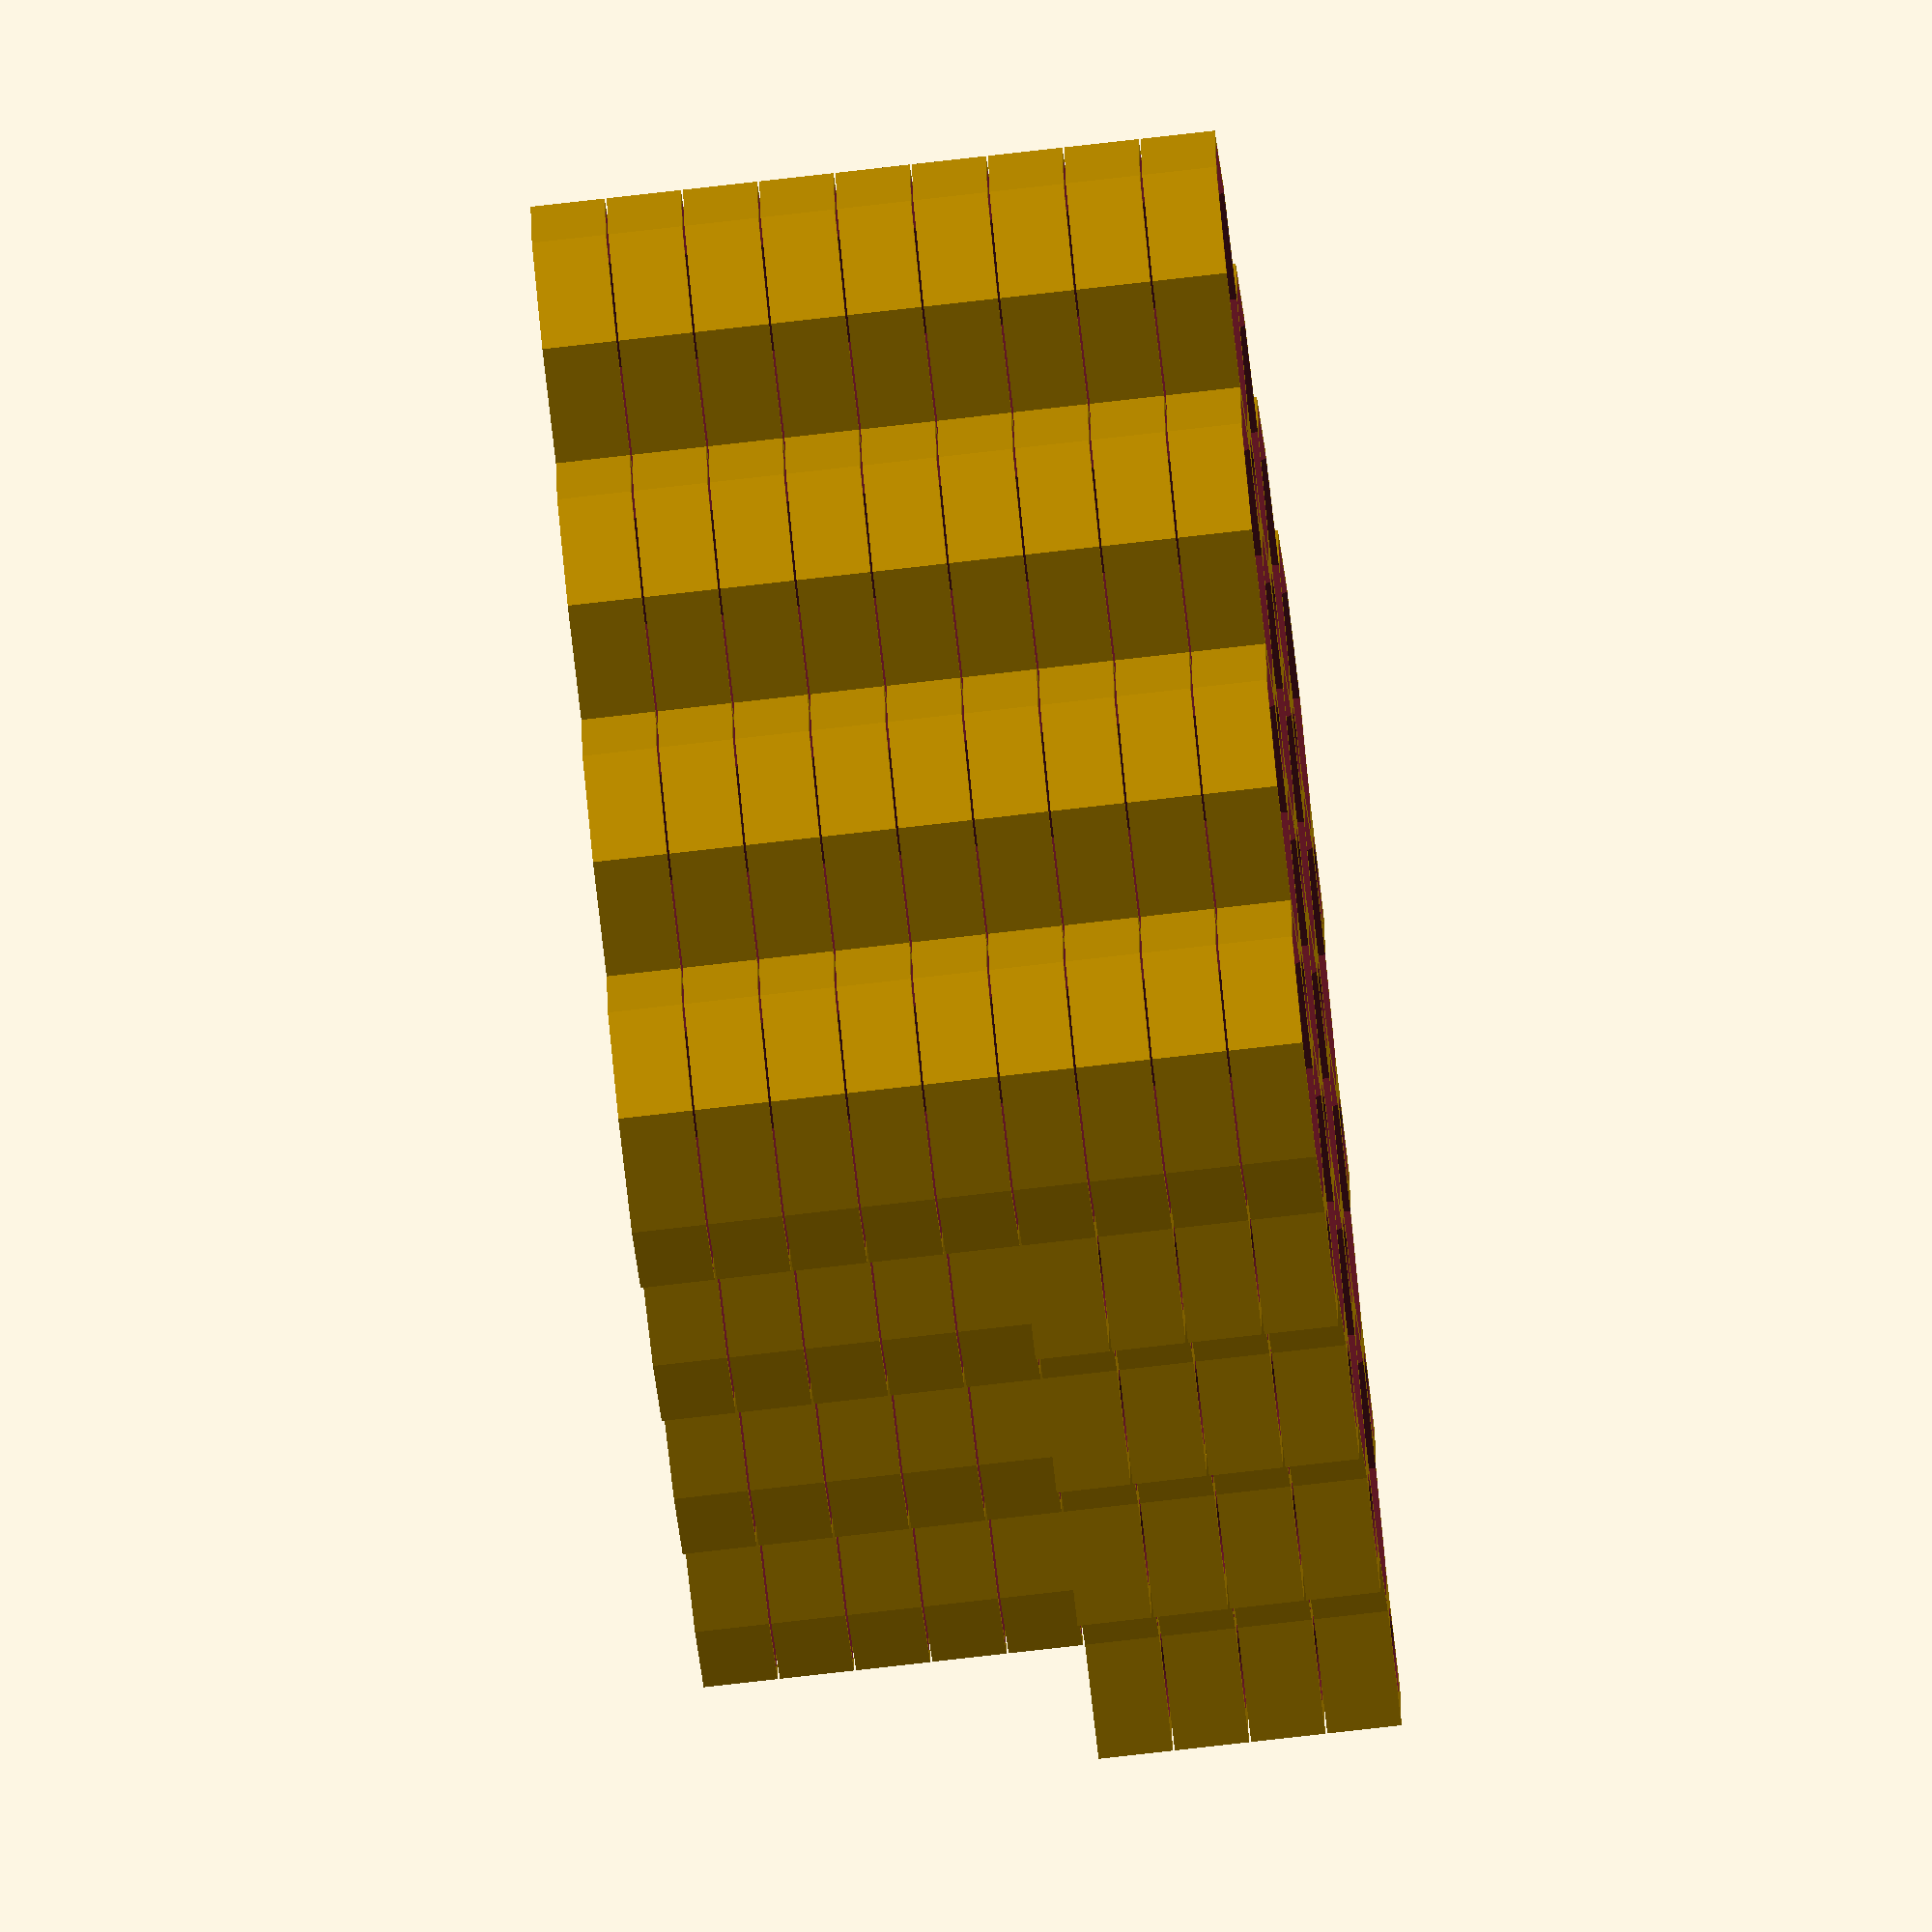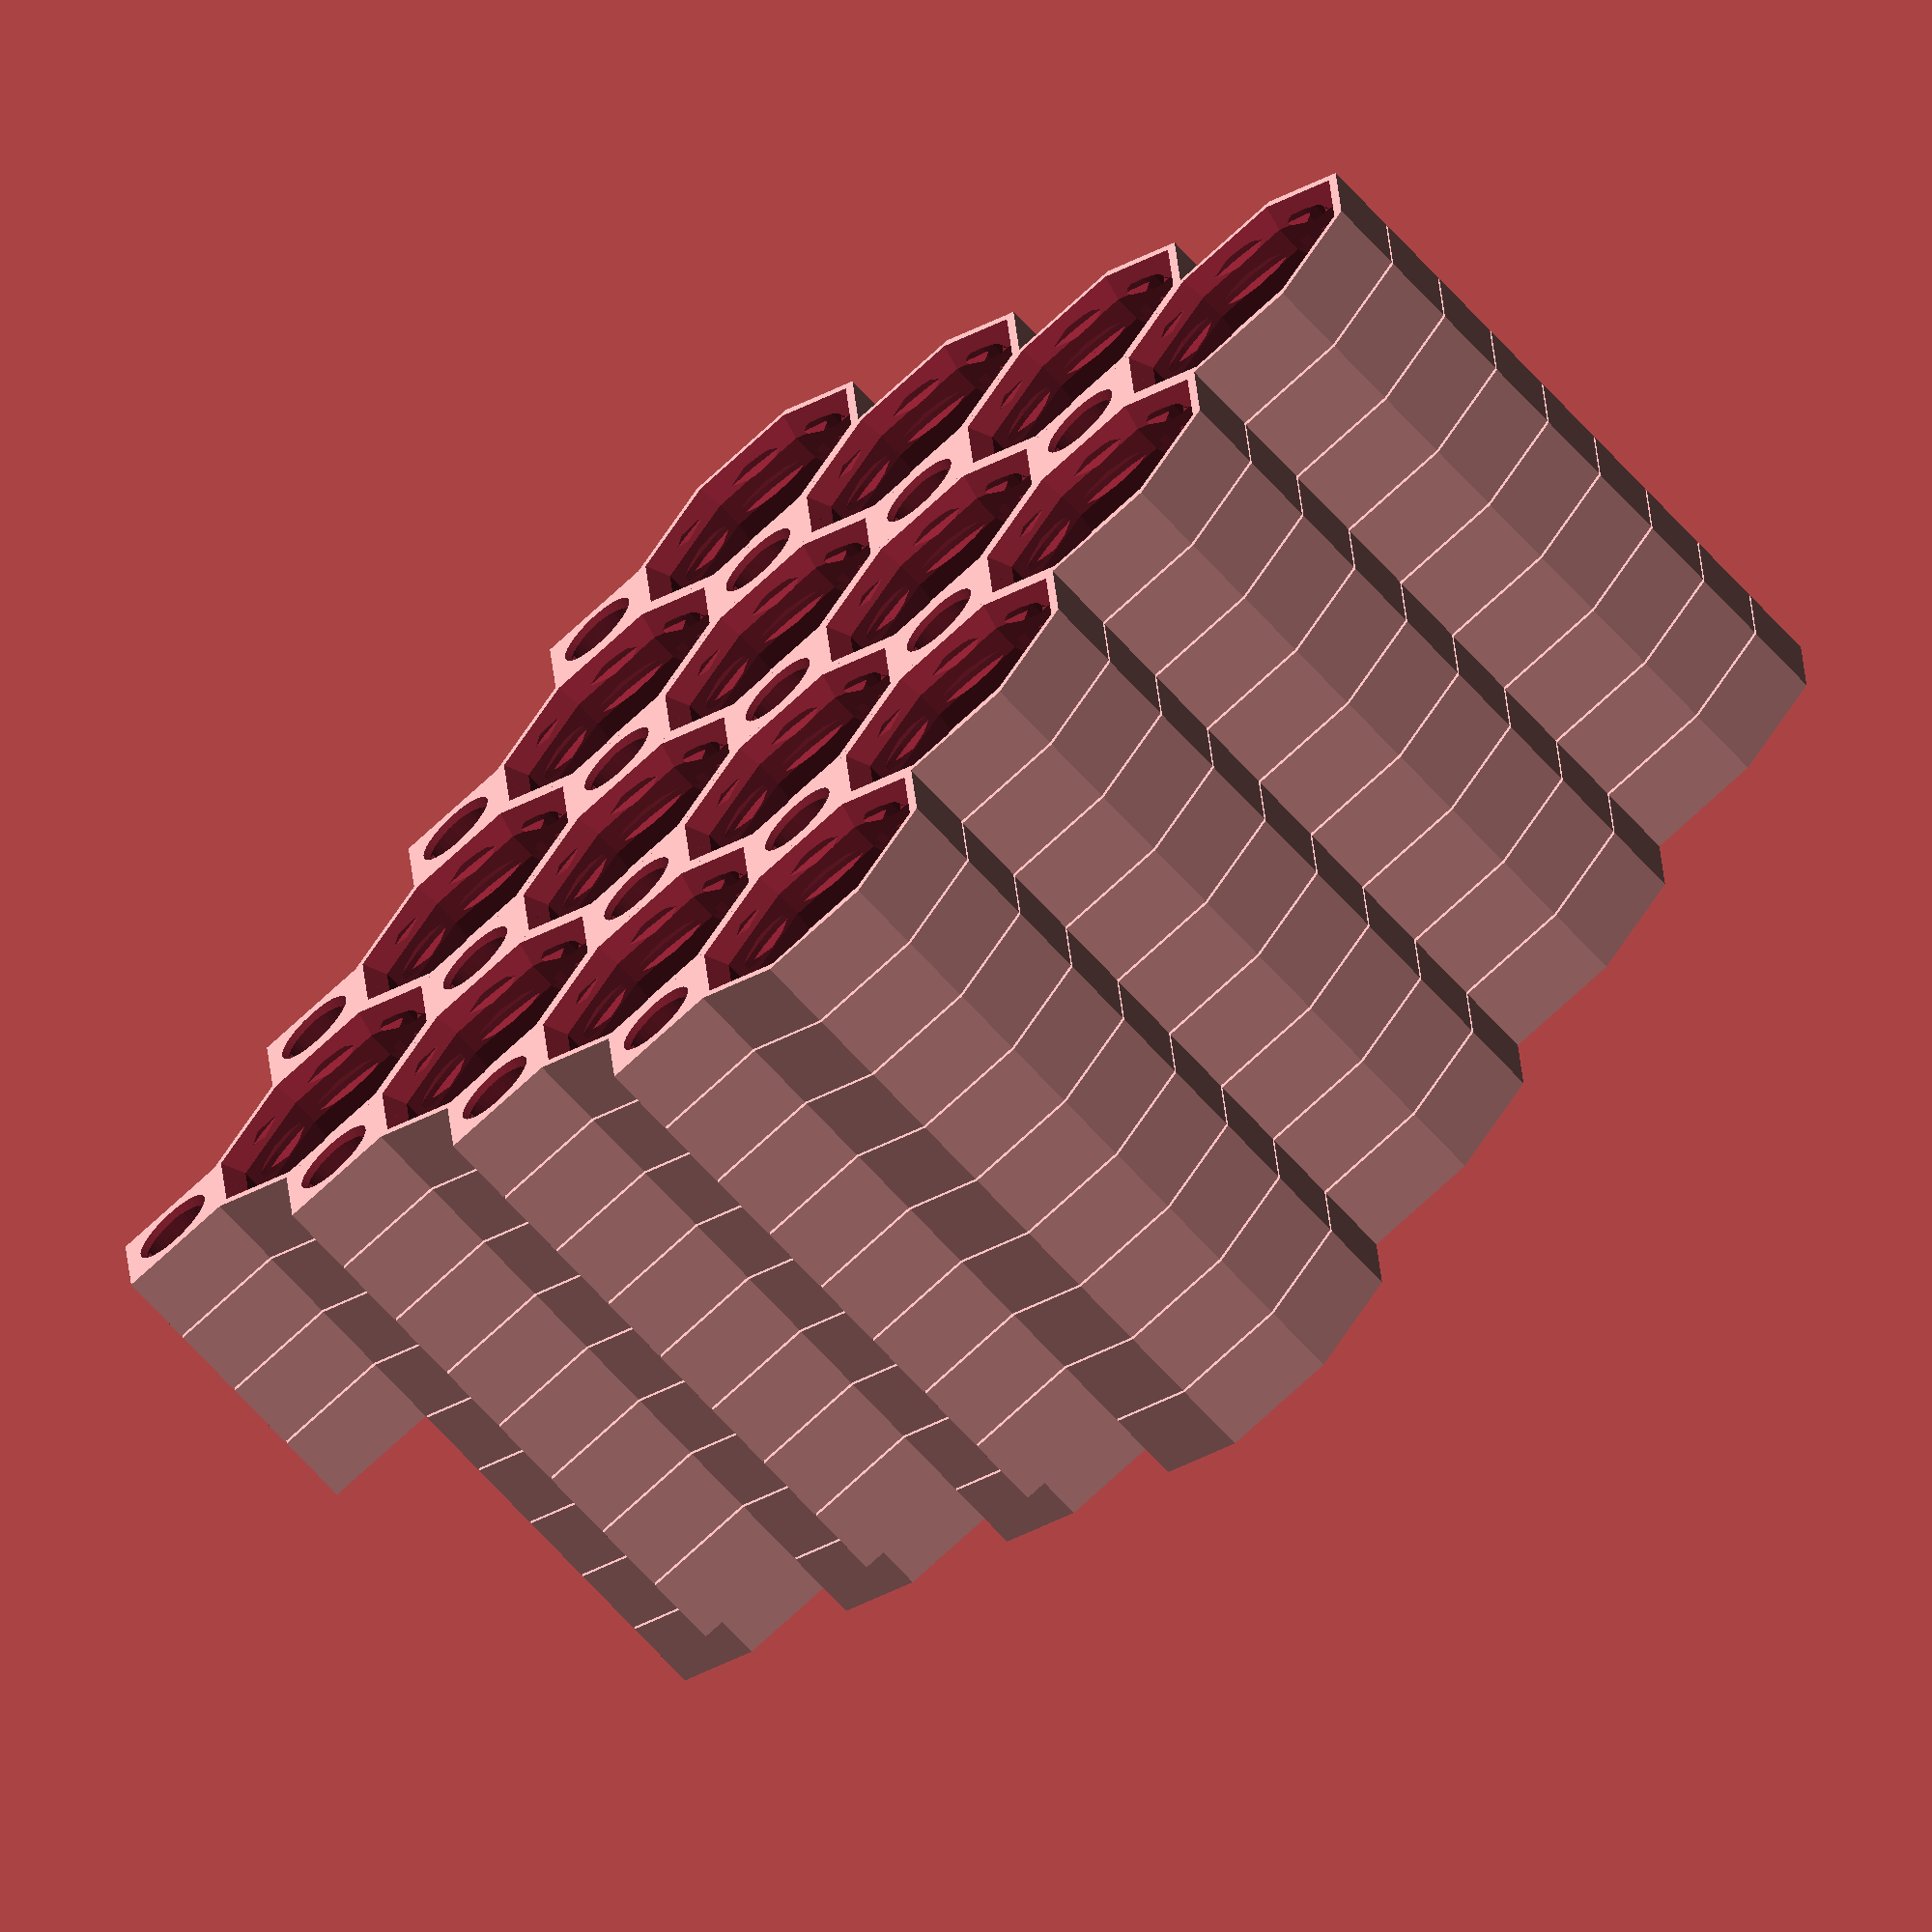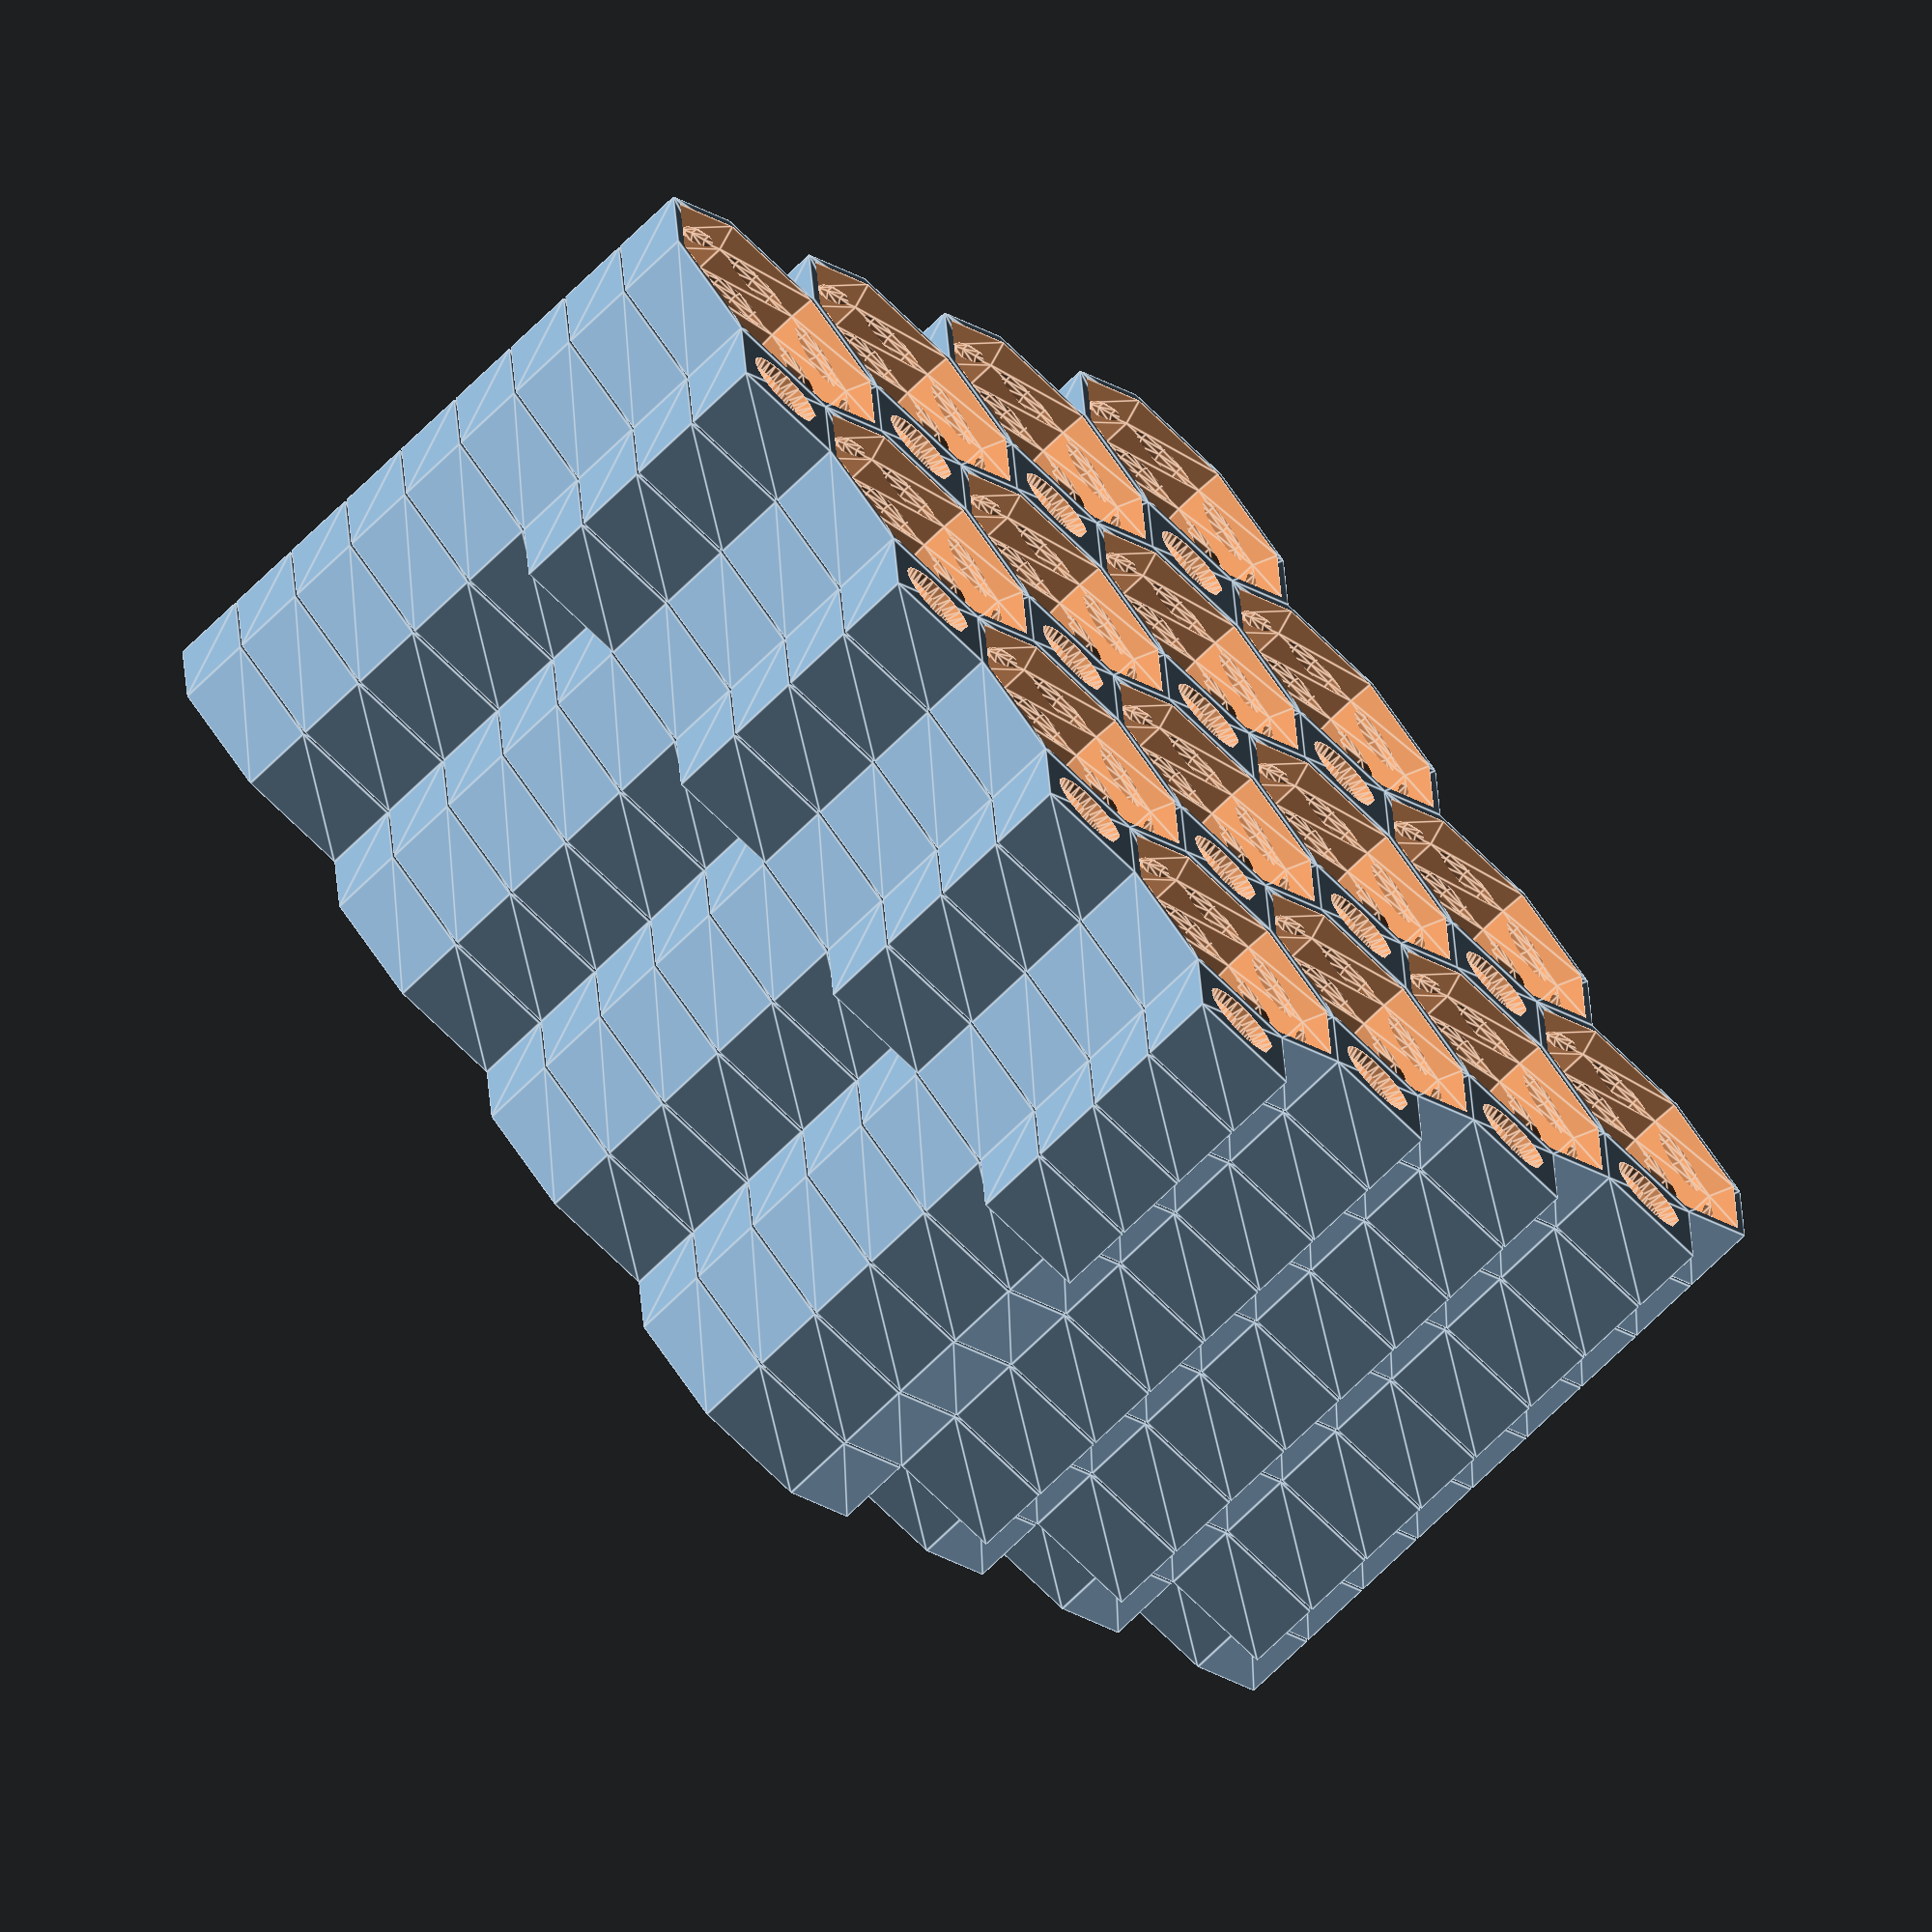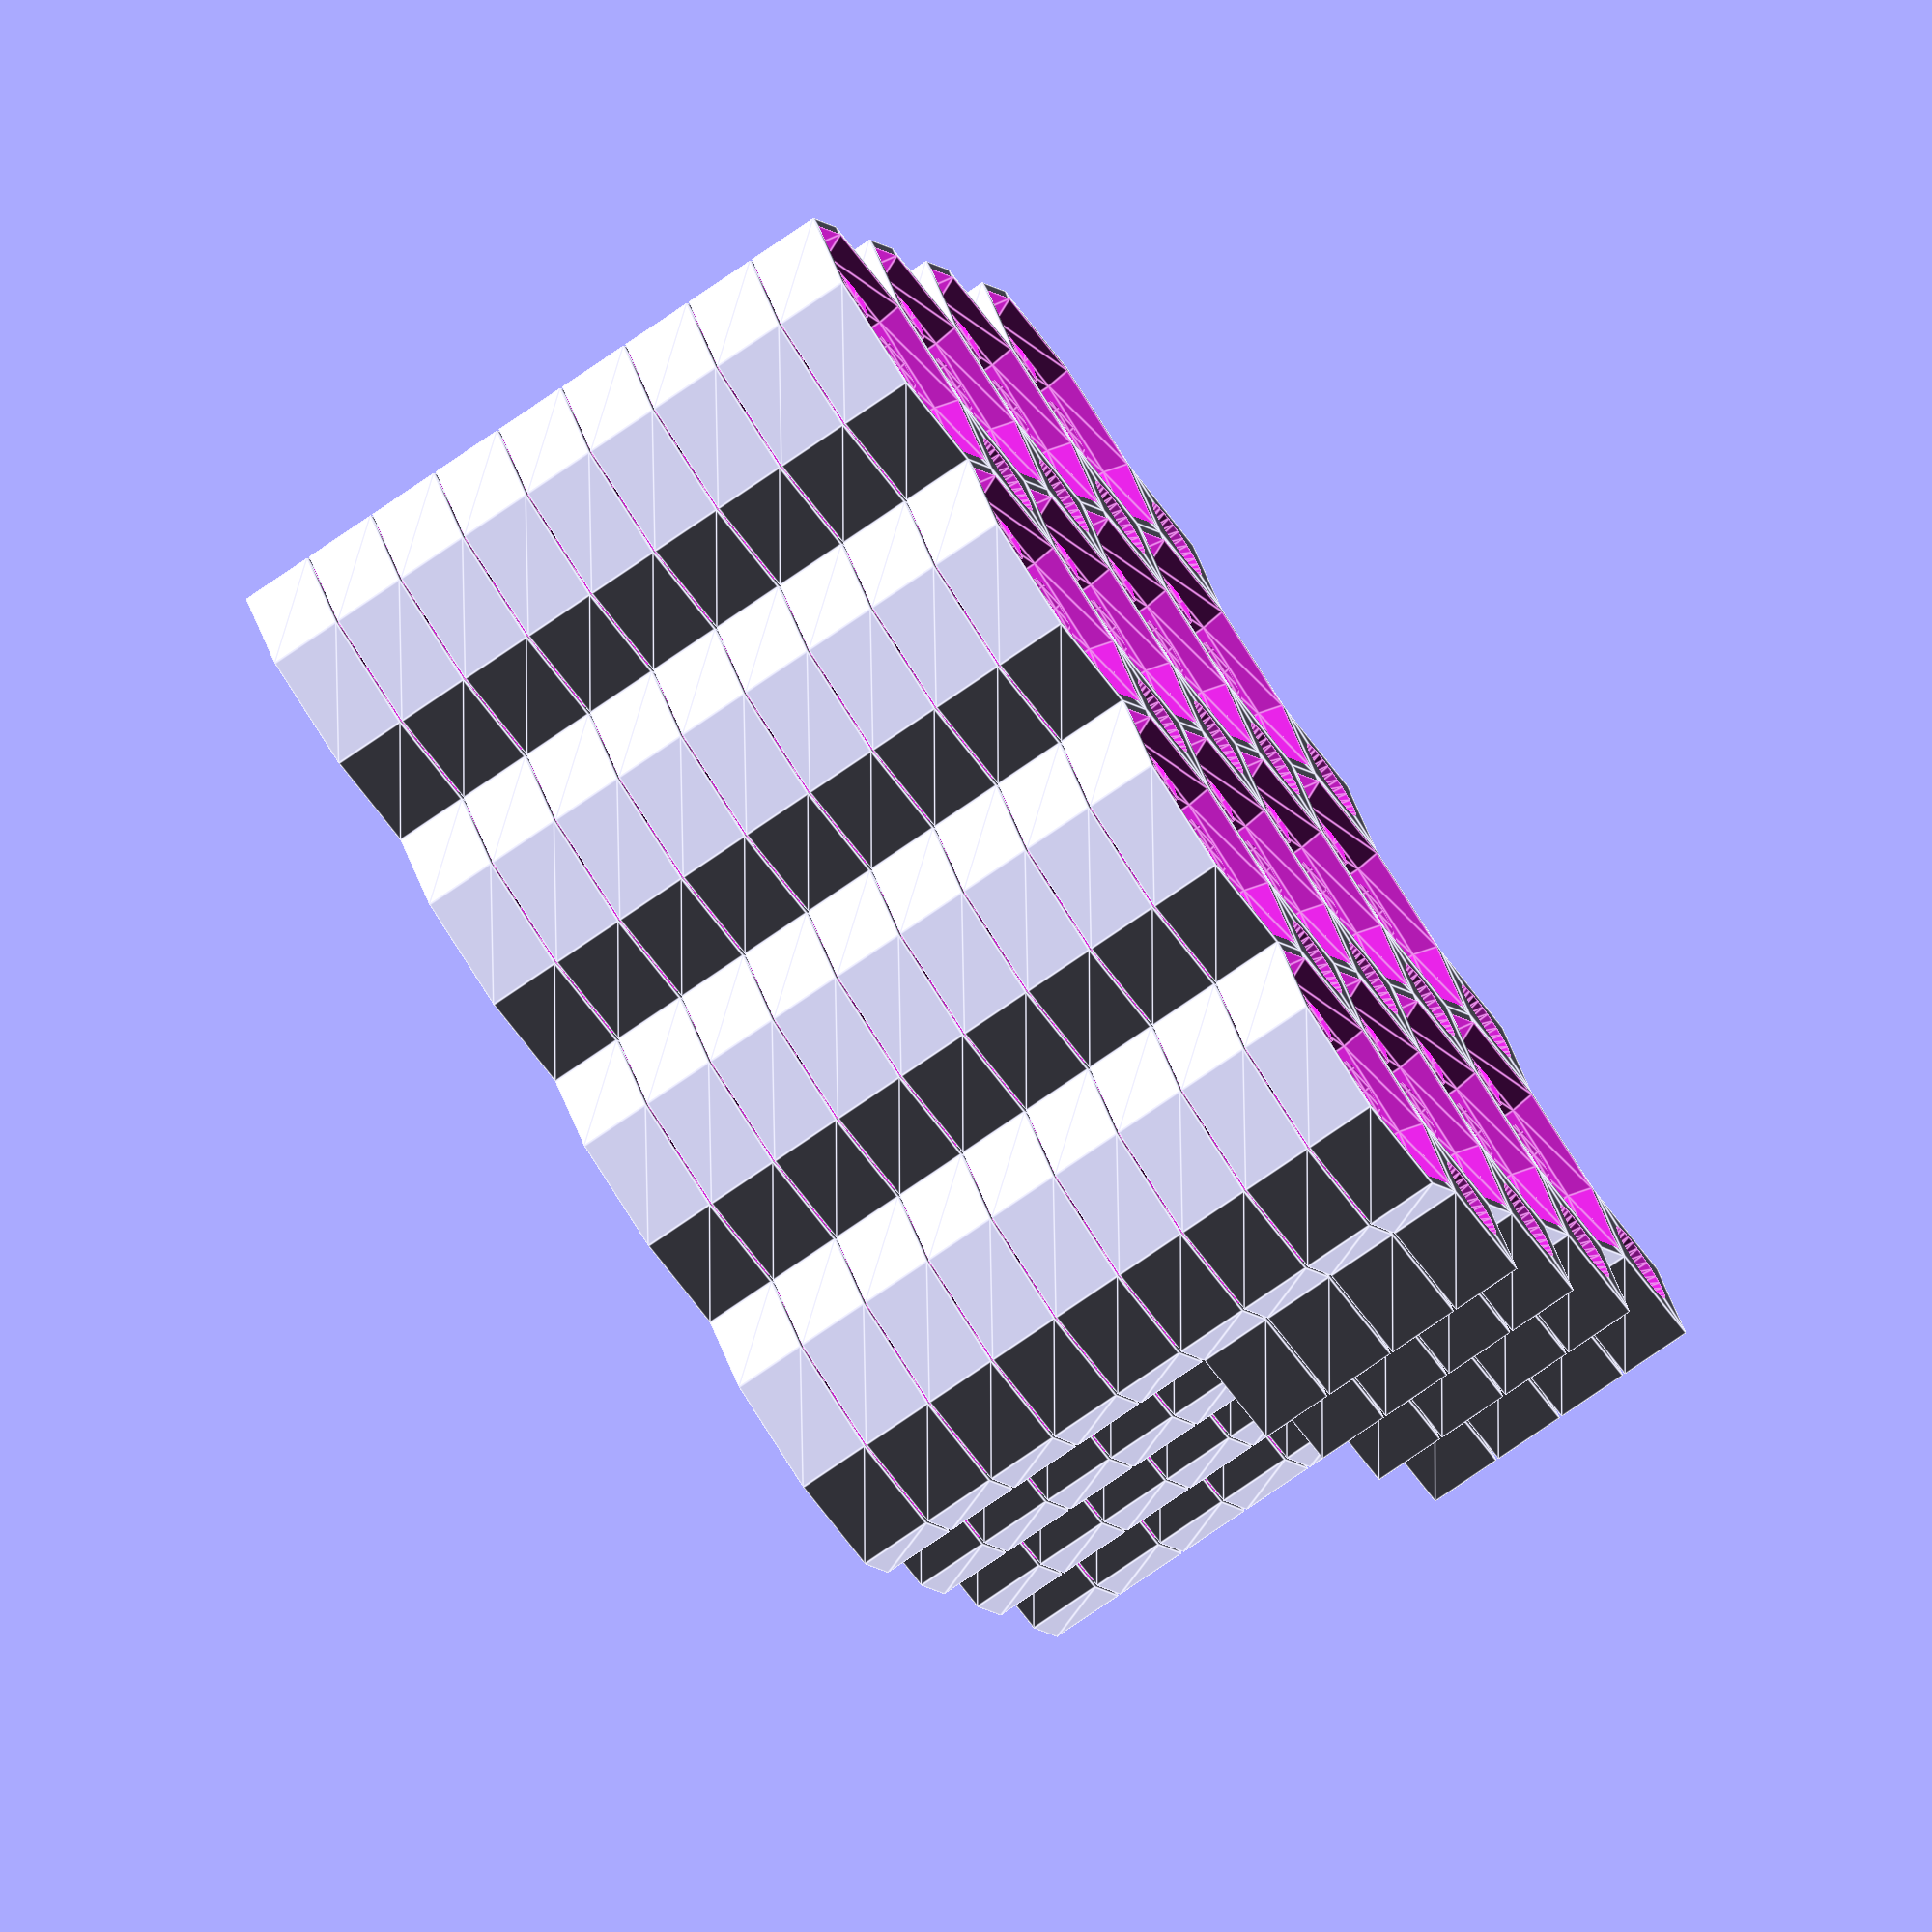
<openscad>
// Model to generate stacks of Multiboard tiles for assembly into large
// boards.

/* [Tile Size] */

// Number of cells along the X axis
x_cells = 4;
// Number of cells along the y axis
y_cells = 4;

/* [Tile Counts] */

// Number of core tiles (pegboard holes on the right and top)
core_tiles = 4;
// Number of side tiles (pegboard holes only on the right)
side_tiles = 4;
// Number of corner tiles (no pegboard holes)
corner_tiles = 1;

/* [Print Settings] */

// Your slicer's layer thickness in millimeters; 0.2 mm is strongly recommended
layer_thickness = 0.2;

/* [Per-Shape Tuning] */

// X size of the side tiles; "0" means to use the main x_cells setting
side_x_cells = 0;
// Y size of the side tiles; "0" means to use the main y_cells setting
side_y_cells = 0;
// X size of the corner tiles; "0" means to use the main x_cells setting
corner_x_cells = 0;
// Y size of the corner tiles; "0" means to use the main y_cells setting
corner_y_cells = 0;


// No user-servicable parts below this line.

// Actual tile dimensions
real_side_x_cells = side_x_cells > 0 ? side_x_cells : x_cells;
real_side_y_cells = side_y_cells > 0 ? side_y_cells : y_cells;
real_corner_x_cells = corner_x_cells > 0 ? corner_x_cells : x_cells;
real_corner_y_cells = corner_y_cells > 0 ? corner_y_cells : y_cells;

// Dimension validation
assert(layer_thickness > 0, "Layer thickness must be larger than zero");
assert(min(core_tiles, side_tiles, corner_tiles) >= 0, "Can't make negative numbers of tiles");
assert(min(x_cells, y_cells, real_side_x_cells, real_side_y_cells, real_corner_x_cells, real_corner_y_cells) >= 1,
       "Not enough cells to actually make a tile")
assert(real_side_x_cells <= x_cells, "Side tile X value larger than core tile X value");
assert(real_side_y_cells <= y_cells, "Side tile Y value larger than core tile Y value");
assert(real_corner_x_cells <= real_side_x_cells, "Corner tile X value larger than side tile X value");
assert(real_corner_y_cells <= real_side_y_cells, "Corner tile Y value larger than side tile Y value");


// All measurements are based on the Multiboard tile component remixing
// files at https://than.gs/m/994681, uploaded 2024-01-19.

// Main dimensions
cell_size = 25+0;
height = 6.4+0;

// Single tile outer dimensions
side_l = cell_size/(1+2*cos(45));
size_l_offset = (cell_size - side_l)/2;

// Single tile hole dimensions

// The "thick" part is the middle of the hole, where the sides are thicker
// than the top and bottom.
multihole_thick_height = 2.4+0;
multihole_thick_size = 21.4+0;
multihole_thin_size = 23.4+0;

// The multihole is an octagon.  We'll get OpenSCAD to generate that by
// telling it to make a circle with a radius equal to the outer corners of
// the hole, but with only eight sides.
multihole_thick_side_l = multihole_thick_size/(1+2*cos(45));
multihole_thick_bound_circle_d = multihole_thick_side_l/sin(22.5);
multihole_thin_side_l = multihole_thin_size/(1+2*cos(45));
multihole_thin_bound_circle_d = multihole_thin_side_l/sin(22.5);
multihole_base_fn = 8+0;

// The threads are formed using a spiral with a trapezoidal cross-section.
// `d1` is the outer diameter of the spiral and `d2` is the inner
// diameter.  `h1` is the height of the outer wall and `h2` is the height
// of the inner wall.  `pitch` has its usual meaning: the distance from
// one thread peak (or valley) to the next immediately above or below it.
multihole_thread_d1 = 22.5+0;
multihole_thread_d2 = multihole_thick_size+0;
multihole_thread_h1 = 0.5+0;  // Height of outer thread
multihole_thread_h2 = 1.583+0;  // Height of thread at inner cylinder
multihole_thread_pitch = 2.5+0;
multihole_thread_fn = 32+0;

peg_hole_thick_height = 2.9+0;
peg_hole_thick_size = 6+0;
peg_hole_thin_size = 7.5+0;

peg_hole_thread_pitch = 3+0;
peg_hole_thread_d1 = 7+0;
peg_hole_thread_d2 = peg_hole_thick_size+0;
peg_hole_thread_h1 = 0.77+0;
peg_hole_thread_h2 = peg_hole_thread_pitch-0.5;
peg_hole_thread_fn = 32+0;

// Distance between stacked layers
layer_separation = abs(-height % layer_thickness) + layer_thickness;
stack_height = height + layer_separation;


// Here's the stack

multiboard_tile_stack(core_tiles, x_cells, y_cells, right_peg_holes=true, top_peg_holes=true);

translate([0, 0, stack_height * core_tiles])
  multiboard_tile_stack(side_tiles, real_side_x_cells, real_side_y_cells, right_peg_holes=true, top_peg_holes=false);

translate([0, 0, stack_height * (core_tiles + side_tiles)])
  multiboard_tile_stack(corner_tiles, real_corner_x_cells, real_corner_y_cells, right_peg_holes=false, top_peg_holes=false);


// Now, all the modules the stack uses

module multiboard_tile_stack(tile_count, x_cells, y_cells, right_peg_holes, top_peg_holes) {
  if (tile_count > 0)
    for (level = [0:tile_count-1])
      translate([0, 0, stack_height * level])
        multiboard_tile(x_cells, y_cells, right_peg_holes, top_peg_holes);
}


module multiboard_tile(x_cells, y_cells, right_peg_holes, top_peg_holes) {
  for (i=[0:x_cells-1])
    for (j=[0:y_cells-1])
      let (in_right_column = i == x_cells-1,
           in_top_row = j == y_cells-1,
           with_peg_hole =
             (!in_right_column && !in_top_row) ||
             ( in_right_column && !in_top_row && right_peg_holes) ||
             (!in_right_column &&  in_top_row && top_peg_holes) ||
             ( in_right_column &&  in_top_row && right_peg_holes && top_peg_holes))
        translate([i*cell_size, j*cell_size, 0])
          multiboard_cell(with_peg_hole=with_peg_hole);
}


module multiboard_cell(with_peg_hole) {
  difference() {
    multiboard_cell_base(with_peg_hole);
    translate([cell_size/2, cell_size/2, 0])
      multihole();
    if (with_peg_hole)
      translate([cell_size, cell_size, 0])
        peg_hole();
  }
}


module multiboard_cell_base(with_peg_hole) {
  base_points = [
    [cell_size - size_l_offset, cell_size],
    [size_l_offset,             cell_size],
    [0,                         cell_size - size_l_offset],
    [0,                         size_l_offset],
    [size_l_offset,             0],
    [cell_size - size_l_offset, 0],
    [cell_size,                 size_l_offset],
    [cell_size,                 cell_size - size_l_offset],
  ];
  points = with_peg_hole
    ? [
       each base_points,
       [cell_size + size_l_offset, cell_size],
       [cell_size,                 cell_size + size_l_offset],
      ]
    : base_points;
  linear_extrude(height)
    polygon(points);
}


module multihole() {
  multihole_base();
  // The rotation here isn't strictly necessary, but it makes the threads
  // line up with the Multiboard STEP files, which, in turn, makes
  // debugging easier.
  rotate(-170, [0, 0, 1])
    multihole_threads();
}


module multihole_base() {
  outer_offset = multihole_thin_bound_circle_d / 2;
  inner_offset = multihole_thick_bound_circle_d / 2;

  // Rotation needed to align the hole sides with the cell's outer sides.
  rotate(22.5, [0, 0, 1])
    rotate_extrude($fn=multihole_base_fn)
    polygon([
      [0,            -layer_separation],
      [outer_offset, -layer_separation],
      [outer_offset, 0],
      [inner_offset, (height - multihole_thick_height)/2],
      [inner_offset, (height + multihole_thick_height)/2],
      [outer_offset, height],
      [outer_offset, stack_height],
      [0,            stack_height],
    ]);
}


module multihole_threads() {
  translate([0, 0, -multihole_thread_h2/2])
    trapz_thread(multihole_thread_d1, multihole_thread_d2,
                 multihole_thread_h1, multihole_thread_h2,
                 thread_len=height+multihole_thread_h2,
                 pitch=multihole_thread_pitch,
                 $fn=multihole_thread_fn);
}


module peg_hole() {
  // The rotation here isn't strictly necessary, but it makes the threads
  // line up with the Multiboard STEP files, which, in turn, makes
  // debugging easier.
  rotate(-129, [0, 0, 1]) {
    peg_hole_base();
    peg_hole_threads();
  }
}


module peg_hole_base() {
  outer_offset = peg_hole_thin_size / 2;
  inner_offset = peg_hole_thick_size / 2;

  rotate_extrude($fn=peg_hole_thread_fn)
    polygon([
      [0,            -layer_separation],
      [outer_offset, -layer_separation],
      [outer_offset, 0],
      [inner_offset, (height - peg_hole_thick_height)/2],
      [inner_offset, (height + peg_hole_thick_height)/2],
      [outer_offset, height],
      [outer_offset, stack_height],
      [0,            stack_height],
    ]);
}


module peg_hole_threads() {
  intersection() {
    translate([0, 0, stack_height/2])
      cube([cell_size, cell_size, stack_height], center=true);
    translate([0, 0, -peg_hole_thread_h2/2])
      trapz_thread(peg_hole_thread_d1, peg_hole_thread_d2,
                   peg_hole_thread_h1, peg_hole_thread_h2,
                   thread_len=height+peg_hole_thread_h2,
                   pitch=peg_hole_thread_pitch,
                   $fn=peg_hole_thread_fn);
  }
}


module trapz_thread(d1, d2, h1, h2, thread_len, pitch) {
  thread_profile = [
    [d1/2, -h1/2],
    [d1/2, h1/2],
    [d2/2, h2/2],
    [d2/2, -h2/2],
  ];
  points = spiral_points(thread_profile, thread_len, pitch);
  faces = [
    [each [3:-1:0]],
    each spiral_paths(4, thread_len, pitch),
    [each [len(points)-4:len(points)-1]],
  ];

  polyhedron(points=points, faces=faces);
}


function spiral_points(profile_points, spiral_len, spiral_loop_pitch) =
  [for (i=[0:round($fn*spiral_len/spiral_loop_pitch)])
      each spiral_segment_points(
          profile_points,
          i * 360.0/$fn,
          i * spiral_loop_pitch/$fn)
  ];


function spiral_segment_points(profile_points, angle_offset, z_offset) =
  [for (p=profile_points)
      [
          p[0] * cos(angle_offset),
          p[0] * sin(angle_offset),
          p[1] + z_offset,
      ]
  ];


function spiral_paths(profile_points_count, spiral_len, spiral_loop_pitch) =
  [for (i=[0:round($fn*spiral_len/spiral_loop_pitch)-1])
      each spiral_segment_paths(profile_points_count, i)
  ];


function spiral_segment_paths(profile_points_count, segment_number) =
  [each [for(point=[0:profile_points_count-1])
            [
                segment_number*profile_points_count+limit_point_number(point+1, profile_points_count),
                segment_number*profile_points_count+limit_point_number(point+1, profile_points_count)+profile_points_count,
                segment_number*profile_points_count+limit_point_number(point, profile_points_count)+profile_points_count,
                segment_number*profile_points_count+limit_point_number(point, profile_points_count)
            ]
         ]];


function limit_point_number(point, profile_points_count) =
  point >= profile_points_count ? point - profile_points_count : point;

</openscad>
<views>
elev=77.8 azim=230.3 roll=96.5 proj=o view=wireframe
elev=69.1 azim=48.7 roll=222.5 proj=o view=solid
elev=70.6 azim=138.3 roll=134.5 proj=o view=edges
elev=257.6 azim=70.0 roll=55.5 proj=o view=edges
</views>
